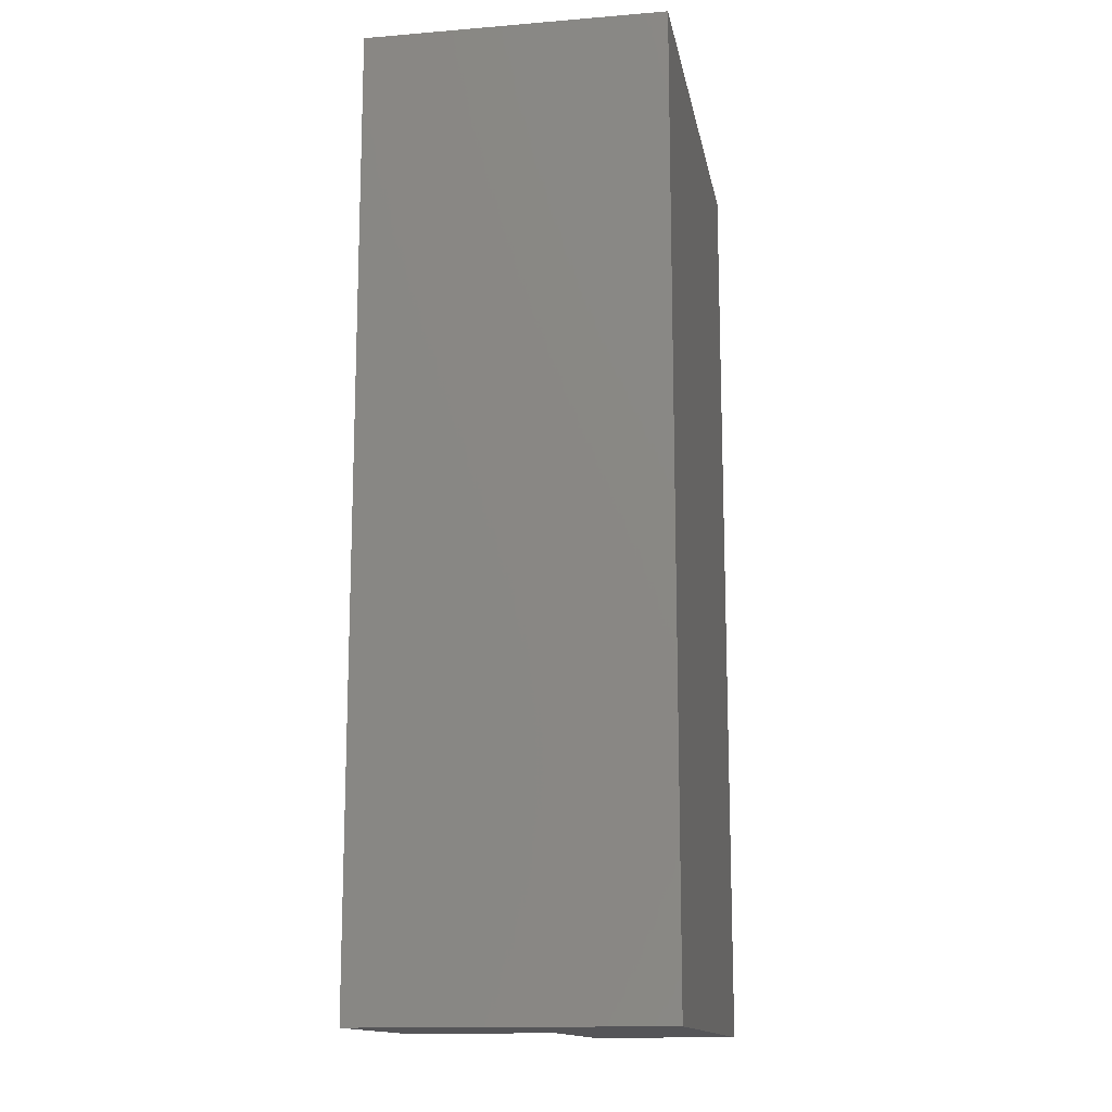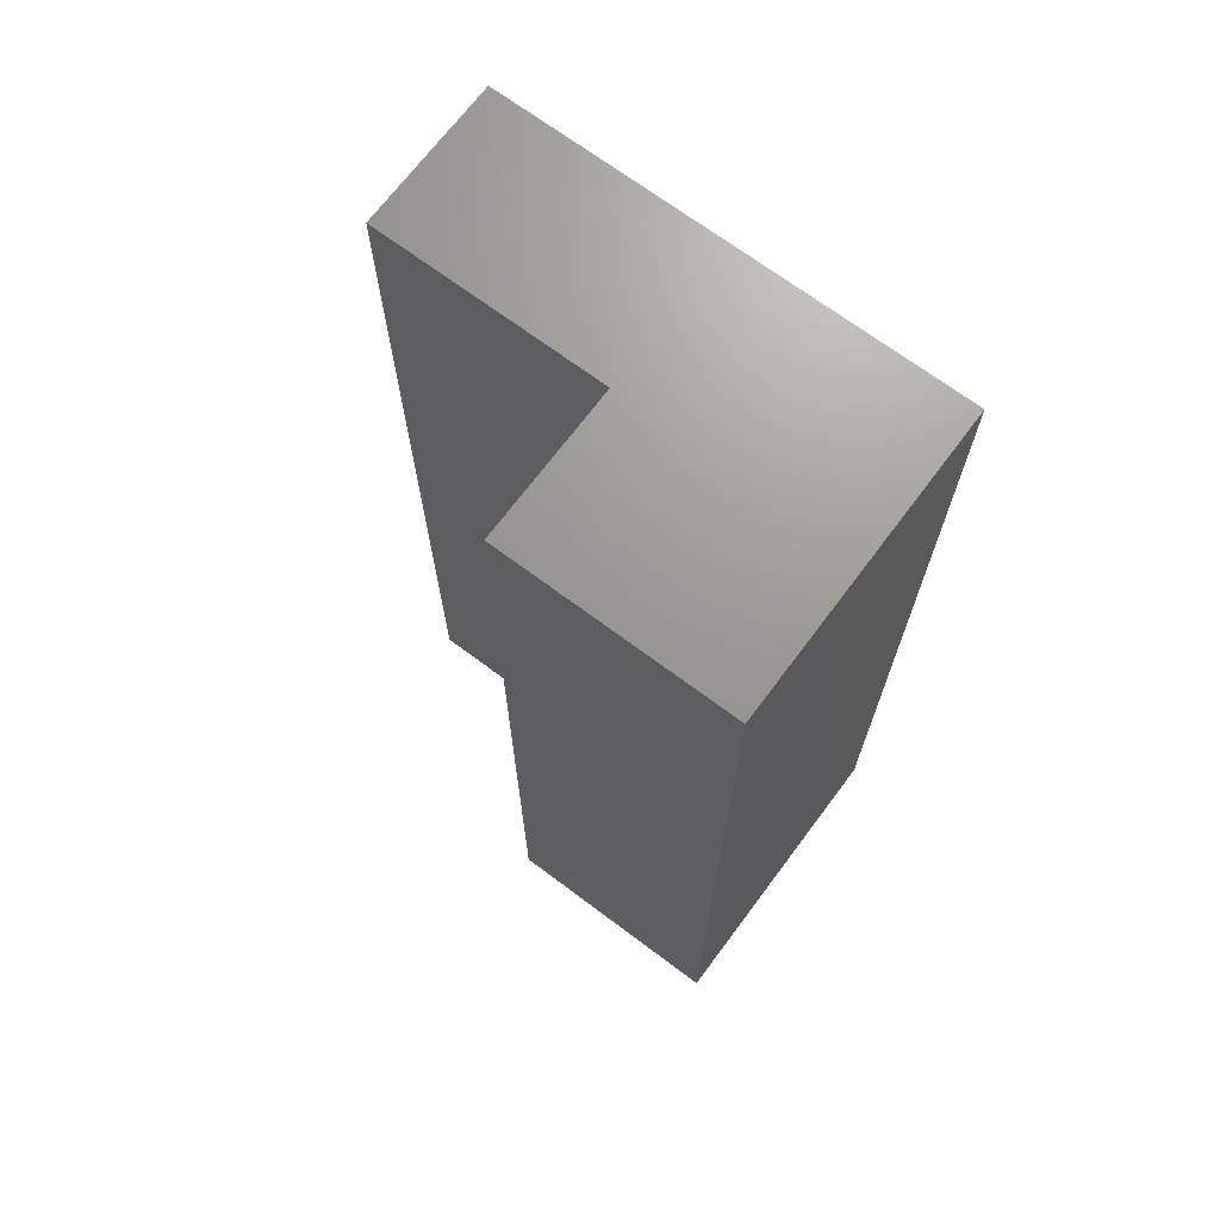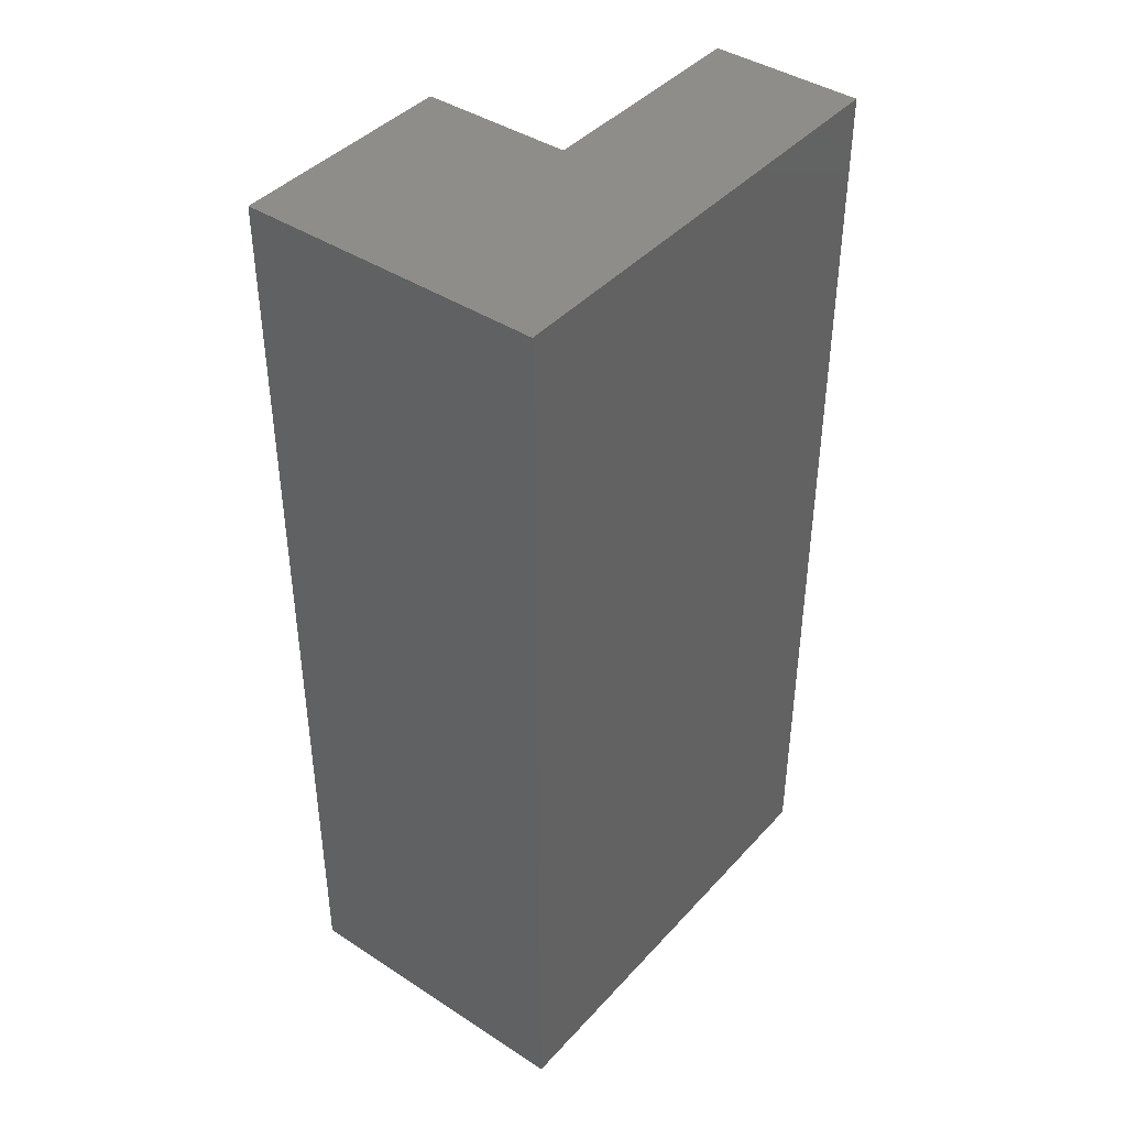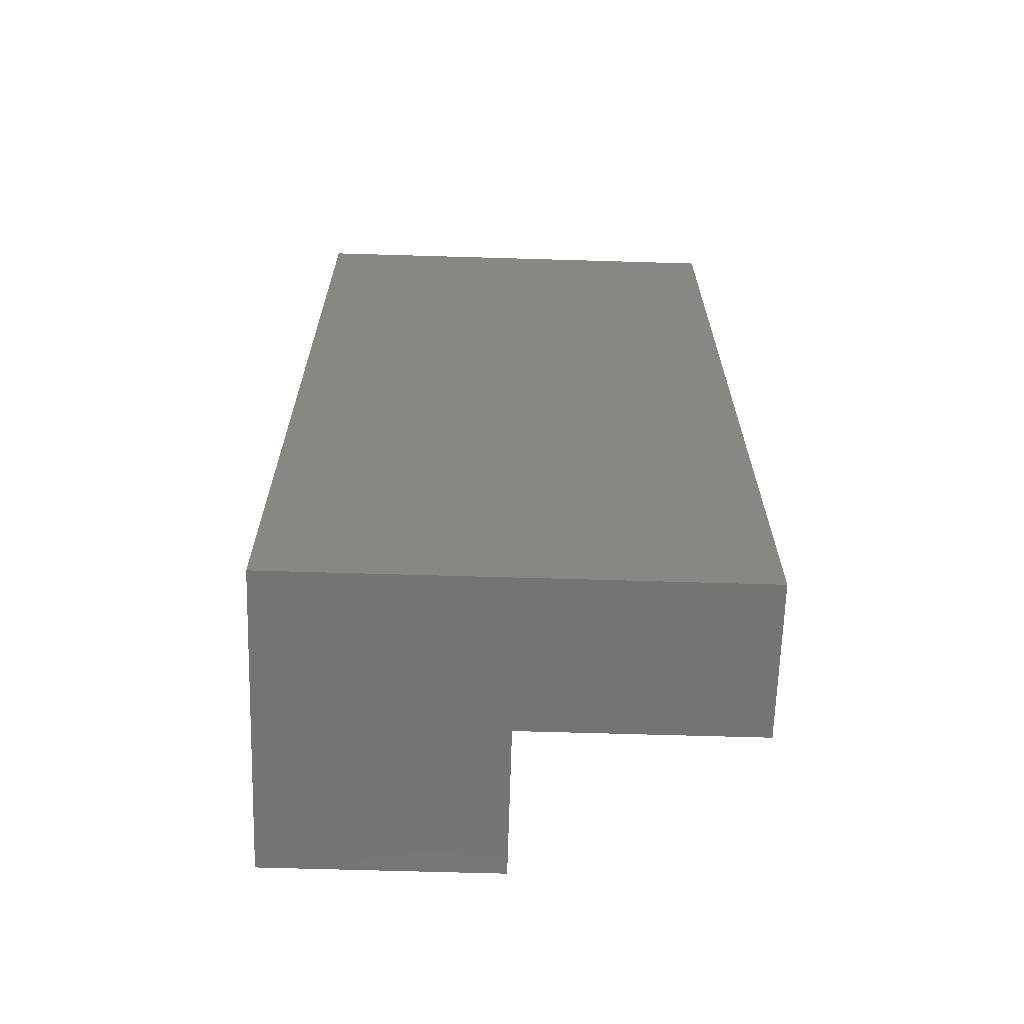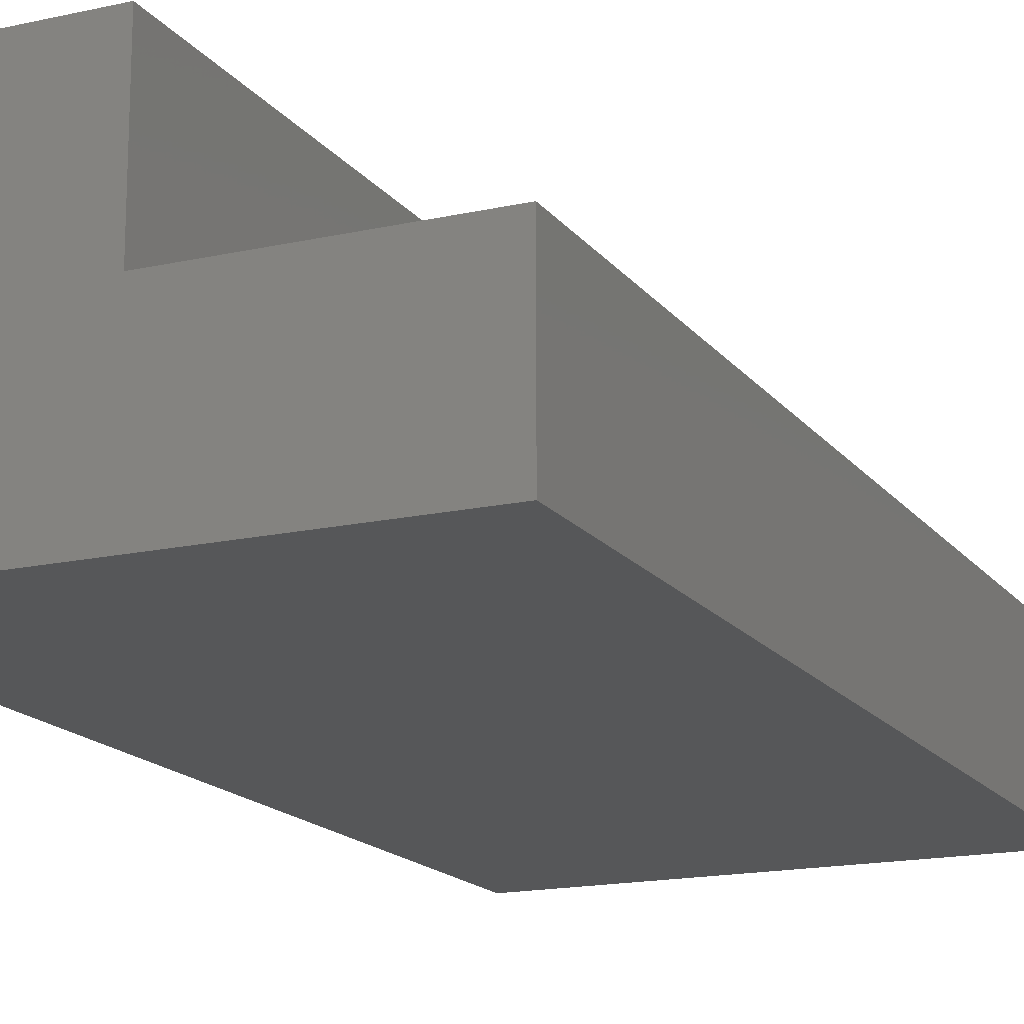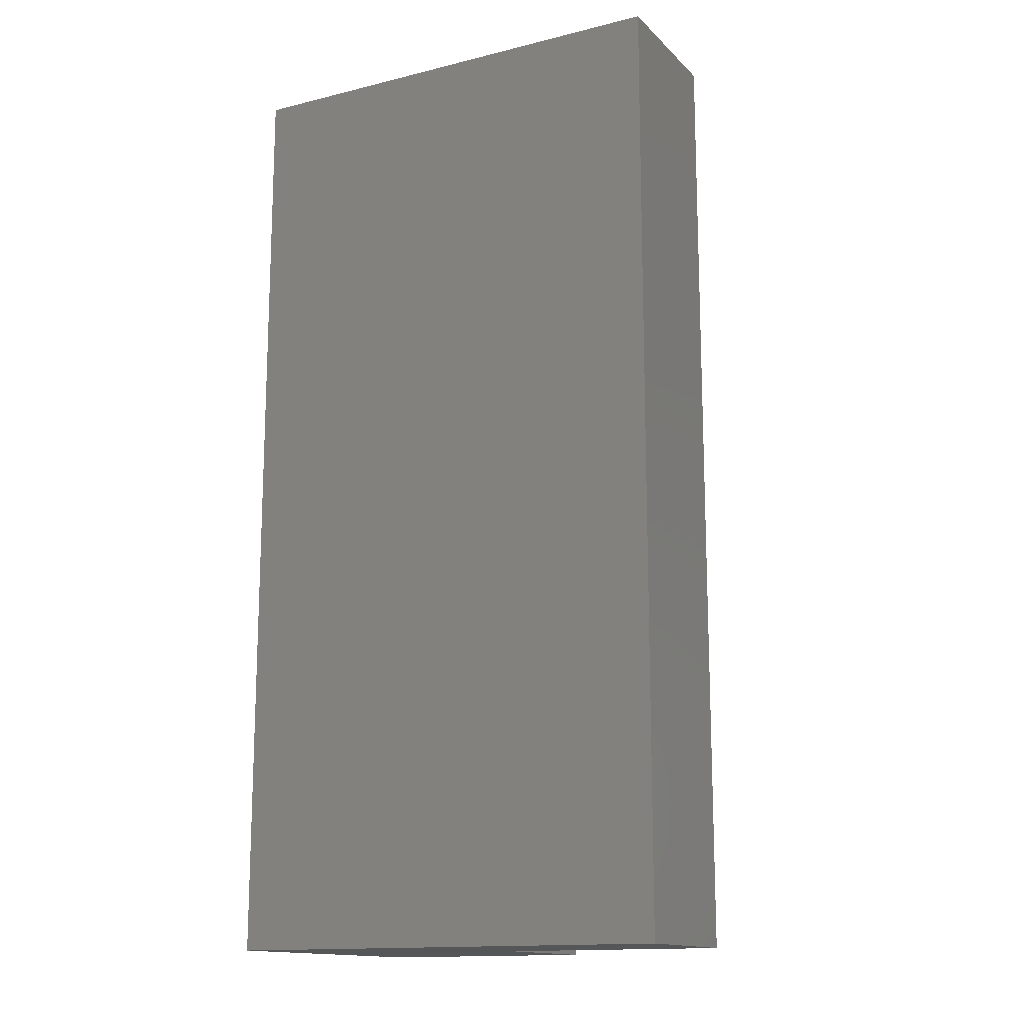
<metadata>
{"format":"stl","ext":"stl","renderer":"f3d","projection":"perspective","resolution":1024,"background":"white","views":[{"elev":-14.2,"azim":100.2,"up":"+Y"},{"elev":69.9,"azim":36.8,"up":"+Y"},{"elev":41.8,"azim":128.1,"up":"+Y"},{"elev":-66.0,"azim":178.3,"up":"+Y"},{"elev":-16.5,"azim":-155.4,"up":"+Z"},{"elev":-14.6,"azim":-151.9,"up":"+Y"}]}
</metadata>
<code>
# stl→obj: 18 verts, 32 faces
v 0.9233 -0.01587 -0.03686
v -0.03051 -0.9841 -0.03686
v -0.03051 -0.01587 -0.03686
v 0.9233 -0.9841 -0.03686
v -0.03051 -0.9841 0.275
v -0.03051 -0.01587 0.275
v 0.9233 -0.01587 0.5868
v 0.9233 -0.9841 0.5868
v -0.03051 0.9841 -0.03686
v 0.9233 0.9841 -0.03686
v 0.4464 -0.9841 0.275
v 0.4464 -0.9841 0.5868
v 0.4464 -0.01587 0.275
v -0.03051 0.9841 0.275
v 0.4464 -0.01587 0.5868
v 0.9233 0.9841 0.5868
v 0.4464 0.9841 0.275
v 0.4464 0.9841 0.5868
f 1 2 3
f 1 4 2
f 3 5 6
f 3 2 5
f 7 4 1
f 7 8 4
f 1 3 9
f 1 9 10
f 11 5 2
f 4 11 2
f 8 12 11
f 8 11 4
f 6 11 13
f 6 5 11
f 3 6 14
f 3 14 9
f 15 8 7
f 15 12 8
f 7 1 10
f 7 10 16
f 17 9 14
f 10 9 17
f 16 17 18
f 16 10 17
f 13 12 15
f 13 11 12
f 6 13 17
f 6 17 14
f 15 7 16
f 15 16 18
f 13 15 18
f 13 18 17

</code>
